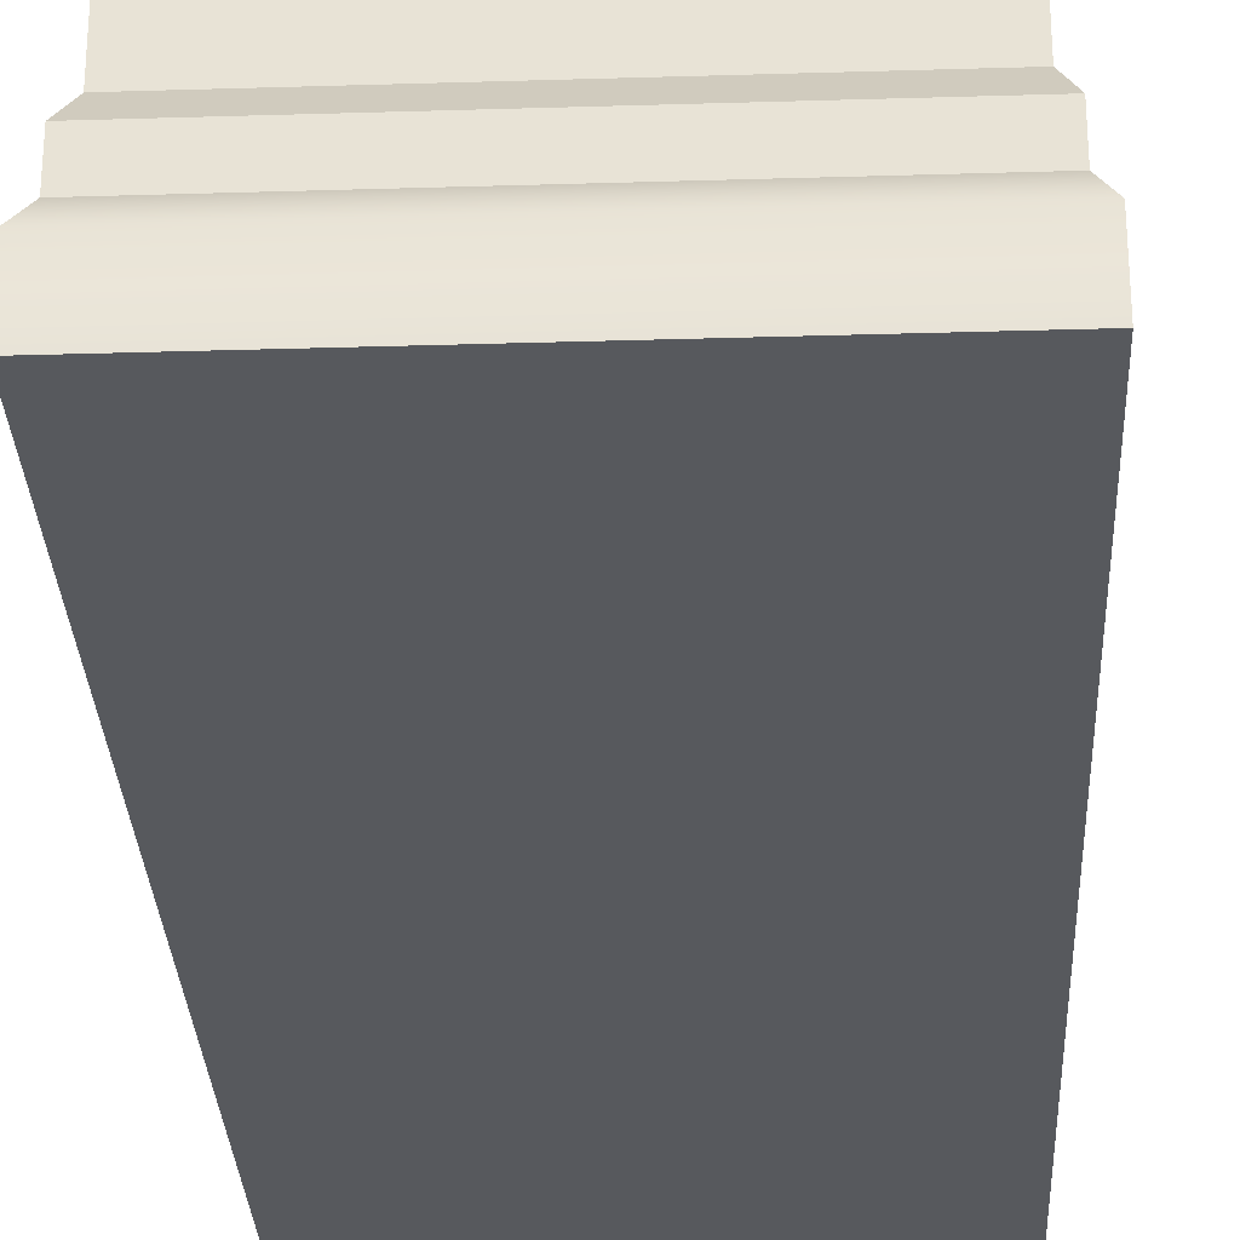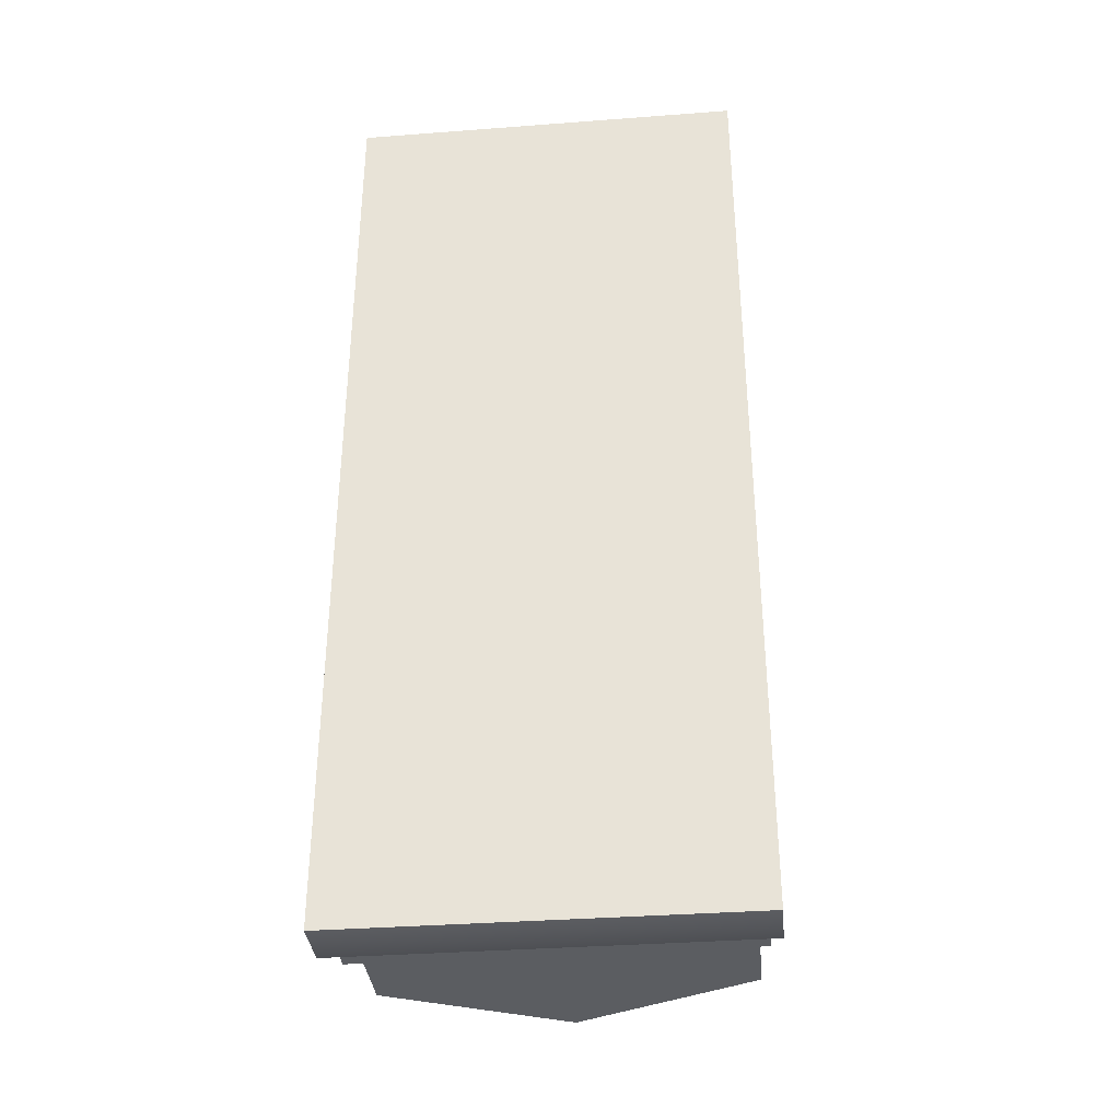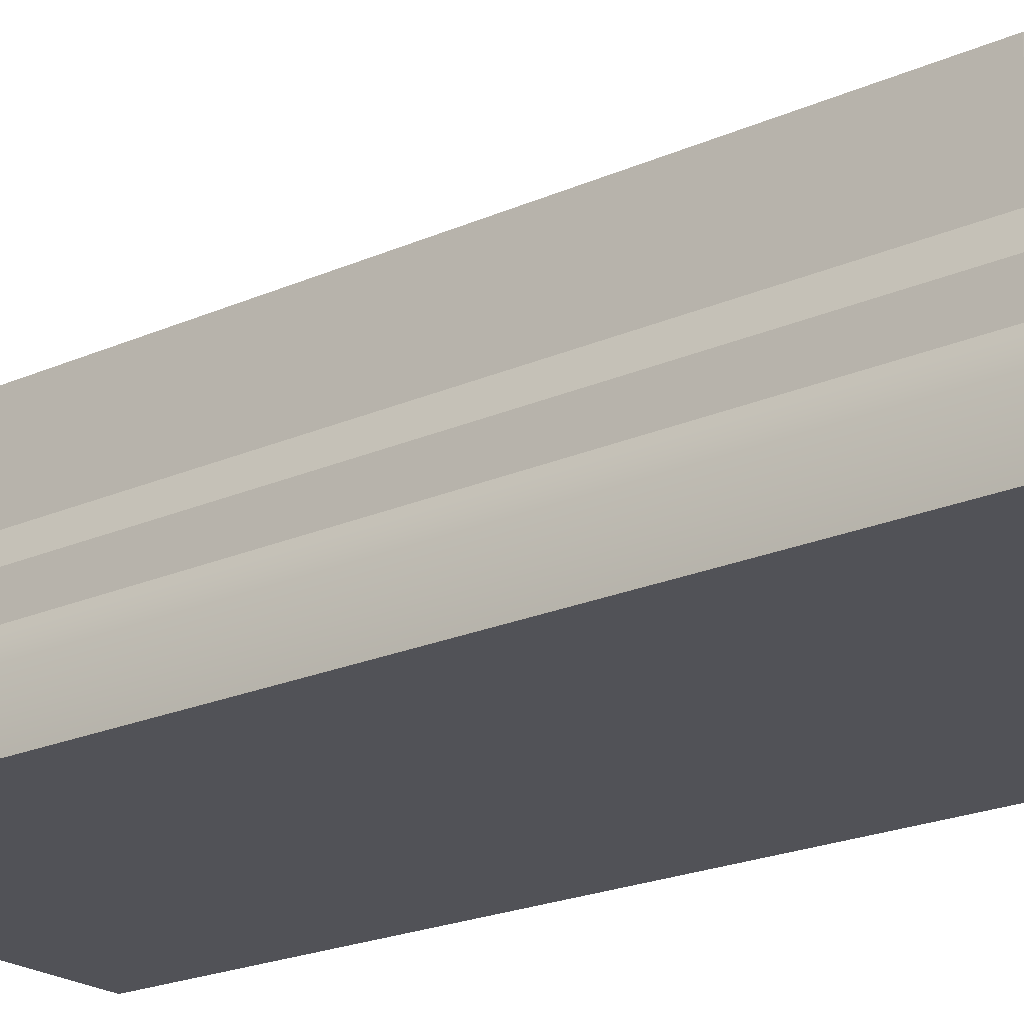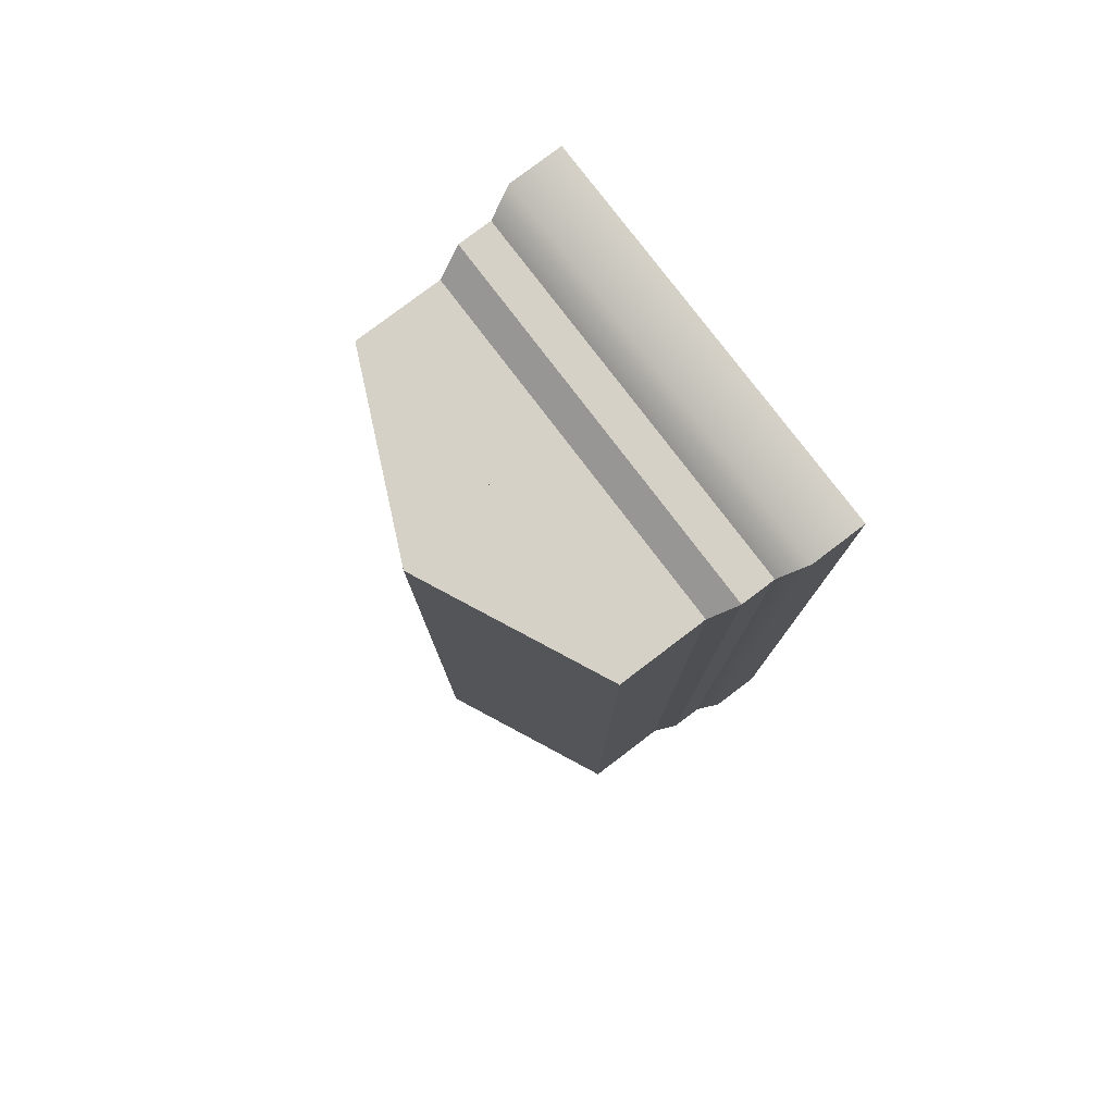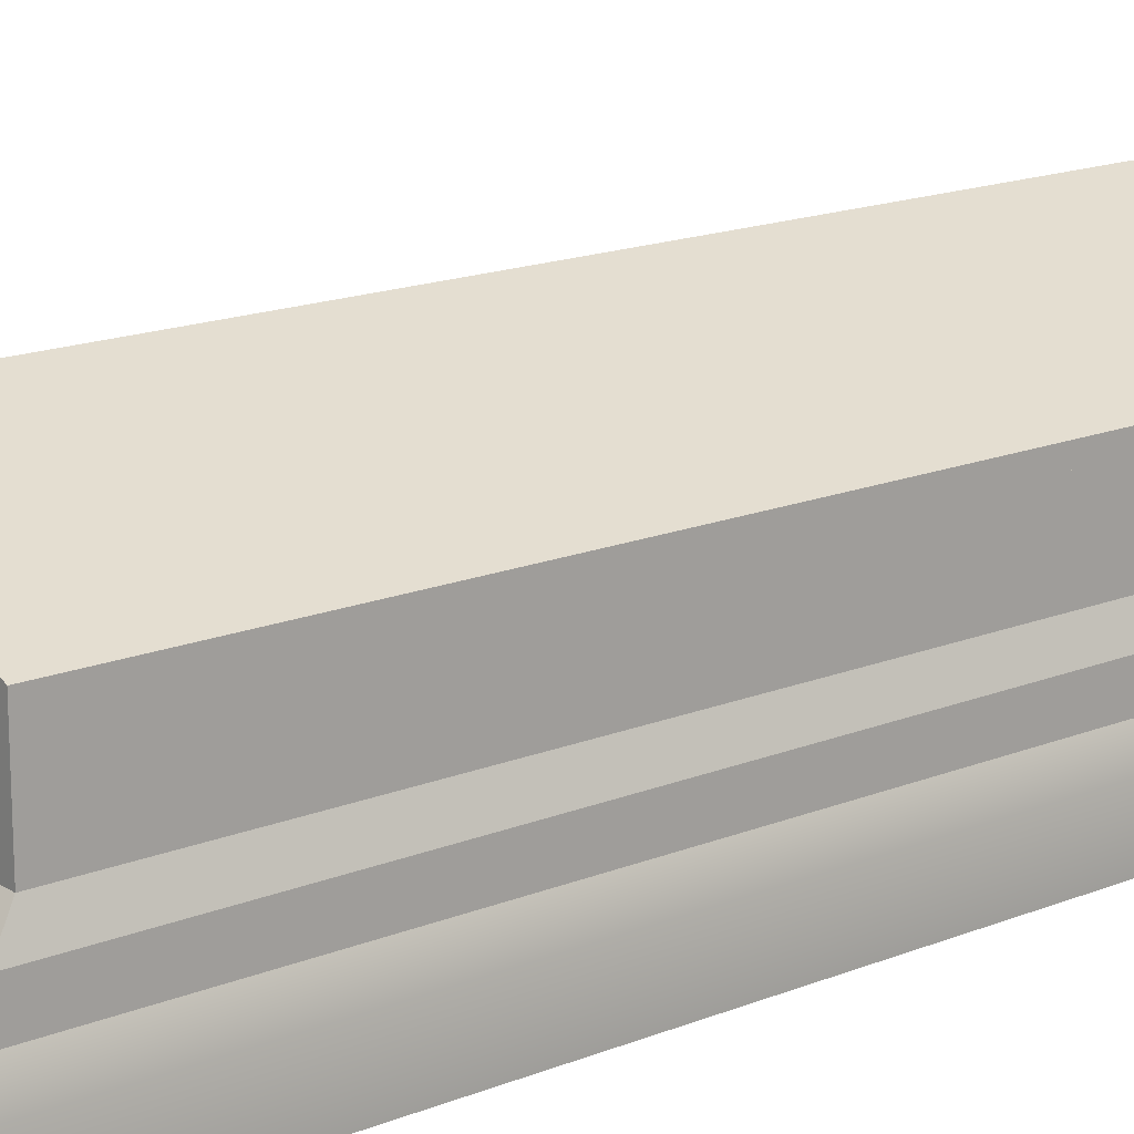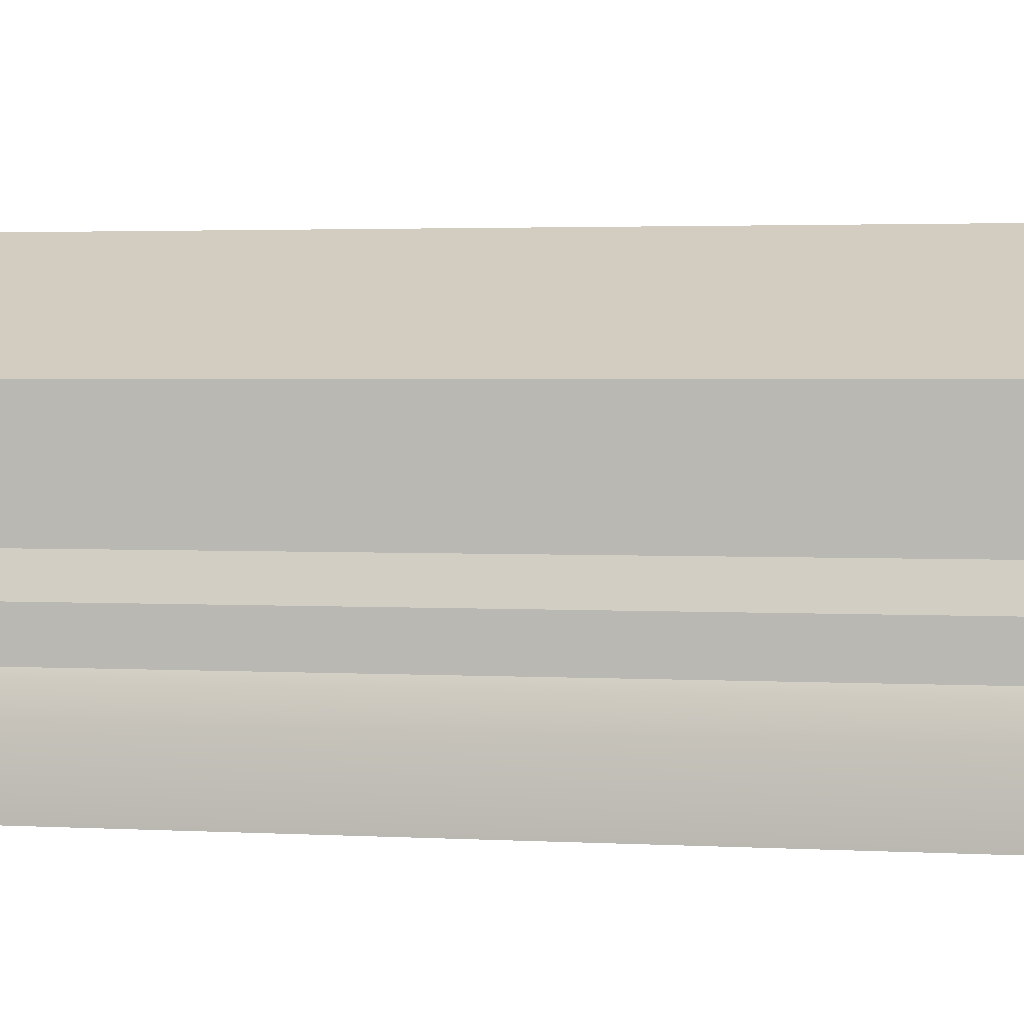
<metadata>
{"format":"obj","ext":"obj","renderer":"f3d","projection":"perspective","resolution":1024,"background":"white","views":[{"elev":-29.2,"azim":2.6,"up":"+Y"},{"elev":-35.6,"azim":5.7,"up":"+Z"},{"elev":-21.6,"azim":-52.0,"up":"+Y"},{"elev":79.2,"azim":-127.2,"up":"+Z"},{"elev":16.4,"azim":50.5,"up":"+Y"},{"elev":2.1,"azim":-76.6,"up":"+Y"}]}
</metadata>
<code>
g gravestone-flat-open
v 0.1827 0.1239 -0.4866 1 1 1
v 0.1827 0.1239 0.4866 1 1 1
v -0.1827 0.1239 -0.4866 1 1 1
v -0.1827 0.1239 0.4866 1 1 1
v 0.1827 0.2539 -0.4866 1 1 1
v 0.1827 0.2539 0.4866 1 1 1
v 0.213 0.168 0.5169 1 1 1
v -0.213 0.168 0.5169 1 1 1
v 0.213 0.2539 0.5169 1 1 1
v -0.213 0.2539 0.5169 1 1 1
v -0.1827 0.2539 -0.4866 1 1 1
v -0.1827 0.2539 0.4866 1 1 1
v -0.213 0.168 -0.5169 1 1 1
v -0.213 0.2539 -0.5169 1 1 1
v 0.213 0.168 -0.5169 1 1 1
v 0.213 0.2539 -0.5169 1 1 1
v -0.236 0.064 -0.566 1 1 1
v 0.236 0.064 -0.566 1 1 1
v -0.2242 0.096 -0.5408 1 1 1
v 0.2242 0.096 -0.5408 1 1 1
v 0.2242 0.136 -0.5408 1 1 1
v 0.2242 0.136 0.5408 1 1 1
v 0.2242 0.096 0.5408 1 1 1
v 0.236 0.064 0.566 1 1 1
v -0.236 0.064 0.566 1 1 1
v -0.2242 0.096 0.5408 1 1 1
v 0.236 0 -0.566 1 1 1
v 0.236 0 0.566 1 1 1
v -0.2242 0.136 0.5408 1 1 1
v -0.236 0 -0.566 1 1 1
v -0.236 0 0.566 1 1 1
v -0.2242 0.136 -0.5408 1 1 1
f 3 2 1
f 2 3 4
f 2 5 1
f 5 2 6
f 9 8 7
f 8 9 10
f 5 3 1
f 3 5 11
f 12 2 4
f 2 12 6
f 12 3 11
f 3 12 4
f 8 14 13
f 14 8 10
f 14 15 13
f 15 14 16
f 9 15 16
f 15 9 7
f 5 14 11
f 11 14 12
f 5 16 14
f 10 12 14
f 16 5 9
f 10 6 12
f 9 6 10
f 6 9 5
f 19 18 17
f 18 19 20
f 22 20 21
f 20 22 23
f 20 24 18
f 24 20 23
f 23 25 24
f 25 23 26
f 25 19 17
f 19 25 26
f 15 22 21
f 22 15 7
f 24 27 18
f 27 24 28
f 22 26 23
f 26 22 29
f 31 17 30
f 17 31 25
f 31 27 28
f 27 31 30
f 32 20 19
f 20 32 21
f 26 32 19
f 32 26 29
f 13 21 32
f 21 13 15
f 7 29 22
f 29 7 8
f 29 13 32
f 13 29 8
f 17 27 30
f 27 17 18
f 24 31 28
f 31 24 25
g gravestone-flat-open
f 3 2 1
f 2 3 4
f 2 5 1
f 5 2 6
f 9 8 7
f 8 9 10
f 5 3 1
f 3 5 11
f 12 2 4
f 2 12 6
f 12 3 11
f 3 12 4
f 8 14 13
f 14 8 10
f 14 15 13
f 15 14 16
f 9 15 16
f 15 9 7
f 5 14 11
f 11 14 12
f 5 16 14
f 10 12 14
f 16 5 9
f 10 6 12
f 9 6 10
f 6 9 5
f 19 18 17
f 18 19 20
f 22 20 21
f 20 22 23
f 20 24 18
f 24 20 23
f 23 25 24
f 25 23 26
f 25 19 17
f 19 25 26
f 15 22 21
f 22 15 7
f 24 27 18
f 27 24 28
f 22 26 23
f 26 22 29
f 31 17 30
f 17 31 25
f 31 27 28
f 27 31 30
f 32 20 19
f 20 32 21
f 26 32 19
f 32 26 29
f 13 21 32
f 21 13 15
f 7 29 22
f 29 7 8
f 29 13 32
f 13 29 8
f 17 27 30
f 27 17 18
f 24 31 28
f 31 24 25
g lid
v 0.213 0.272 0.5169 1 1 1
v -0.213 0.272 0.5169 1 1 1
v 0 0.37 0.5169 1 1 1
v -0.213 0.272 -0.5169 1 1 1
v 0.213 0.272 -0.5169 1 1 1
v 0 0.37 -0.5169 1 1 1
f 33 10 9
f 10 33 34
f 34 33 35
f 9 10 33
f 34 33 10
f 35 33 34
f 36 16 14
f 16 36 37
f 37 36 38
f 14 16 36
f 37 36 16
f 38 36 37
f 33 16 37
f 16 33 9
f 37 16 33
f 9 33 16
f 10 16 9
f 16 10 14
f 9 16 10
f 14 10 16
f 10 36 14
f 36 10 34
f 14 36 10
f 34 10 36
f 36 35 38
f 35 36 34
f 38 35 36
f 34 36 35
f 38 33 37
f 33 38 35
f 37 33 38
f 35 38 33

</code>
